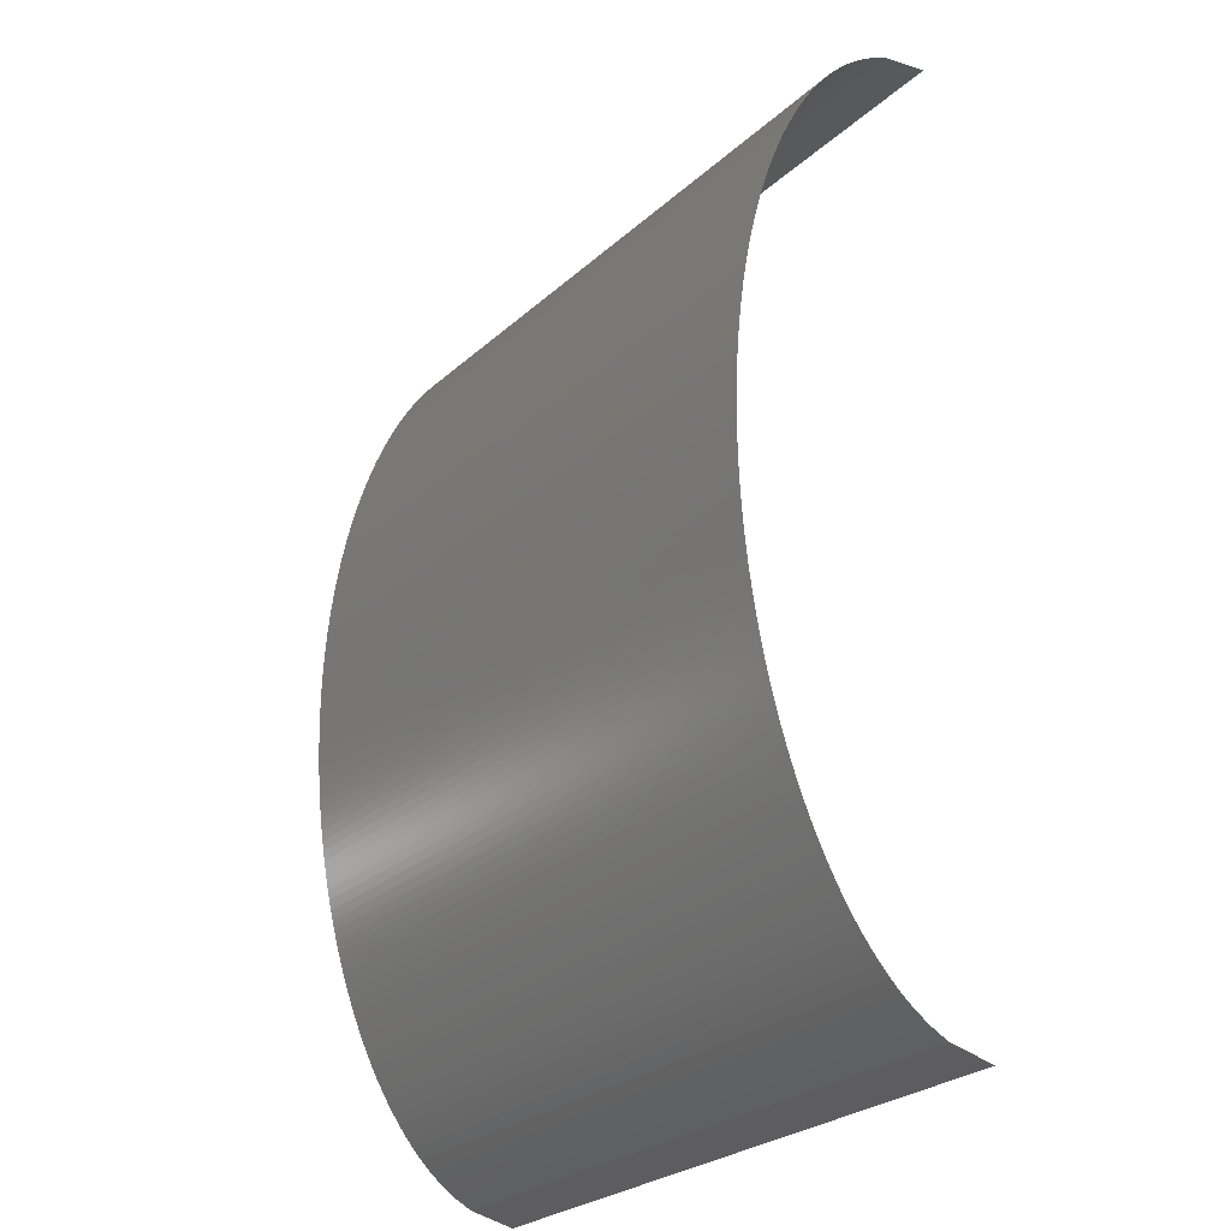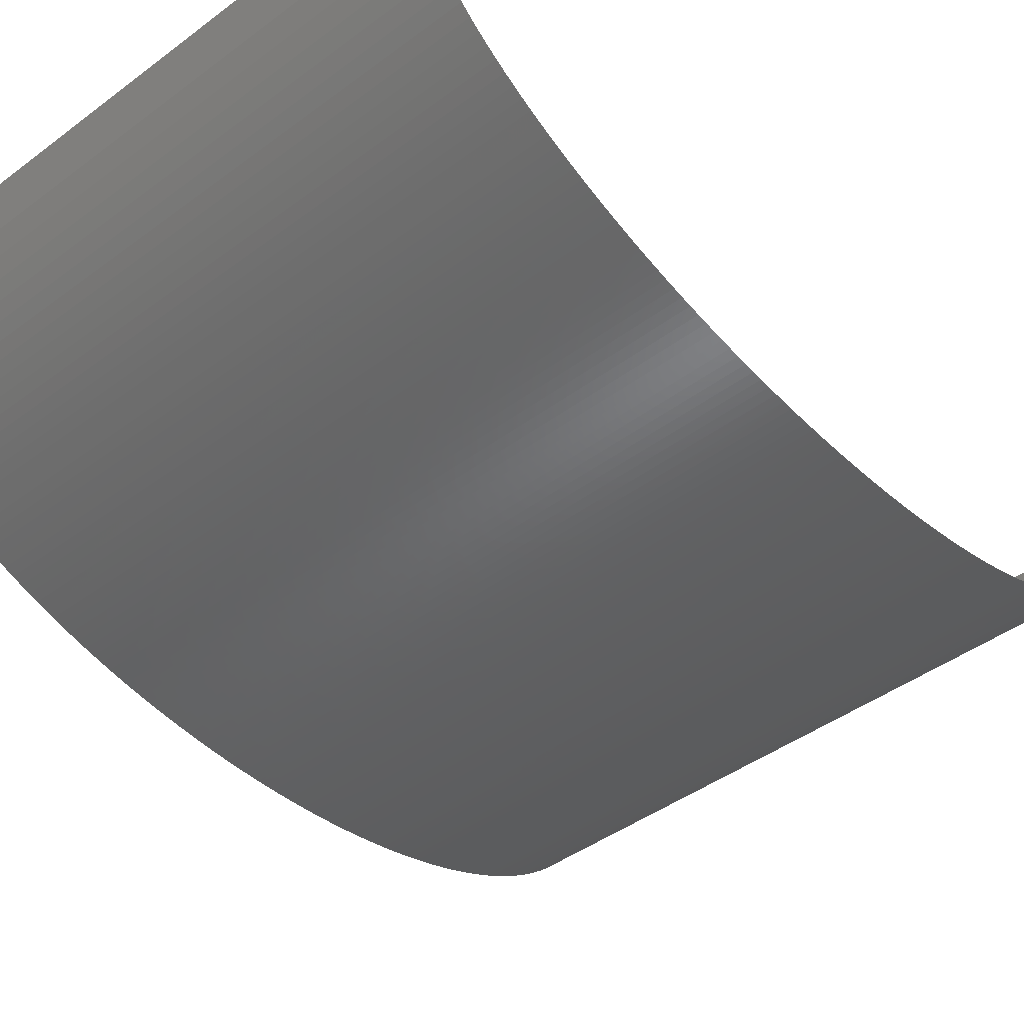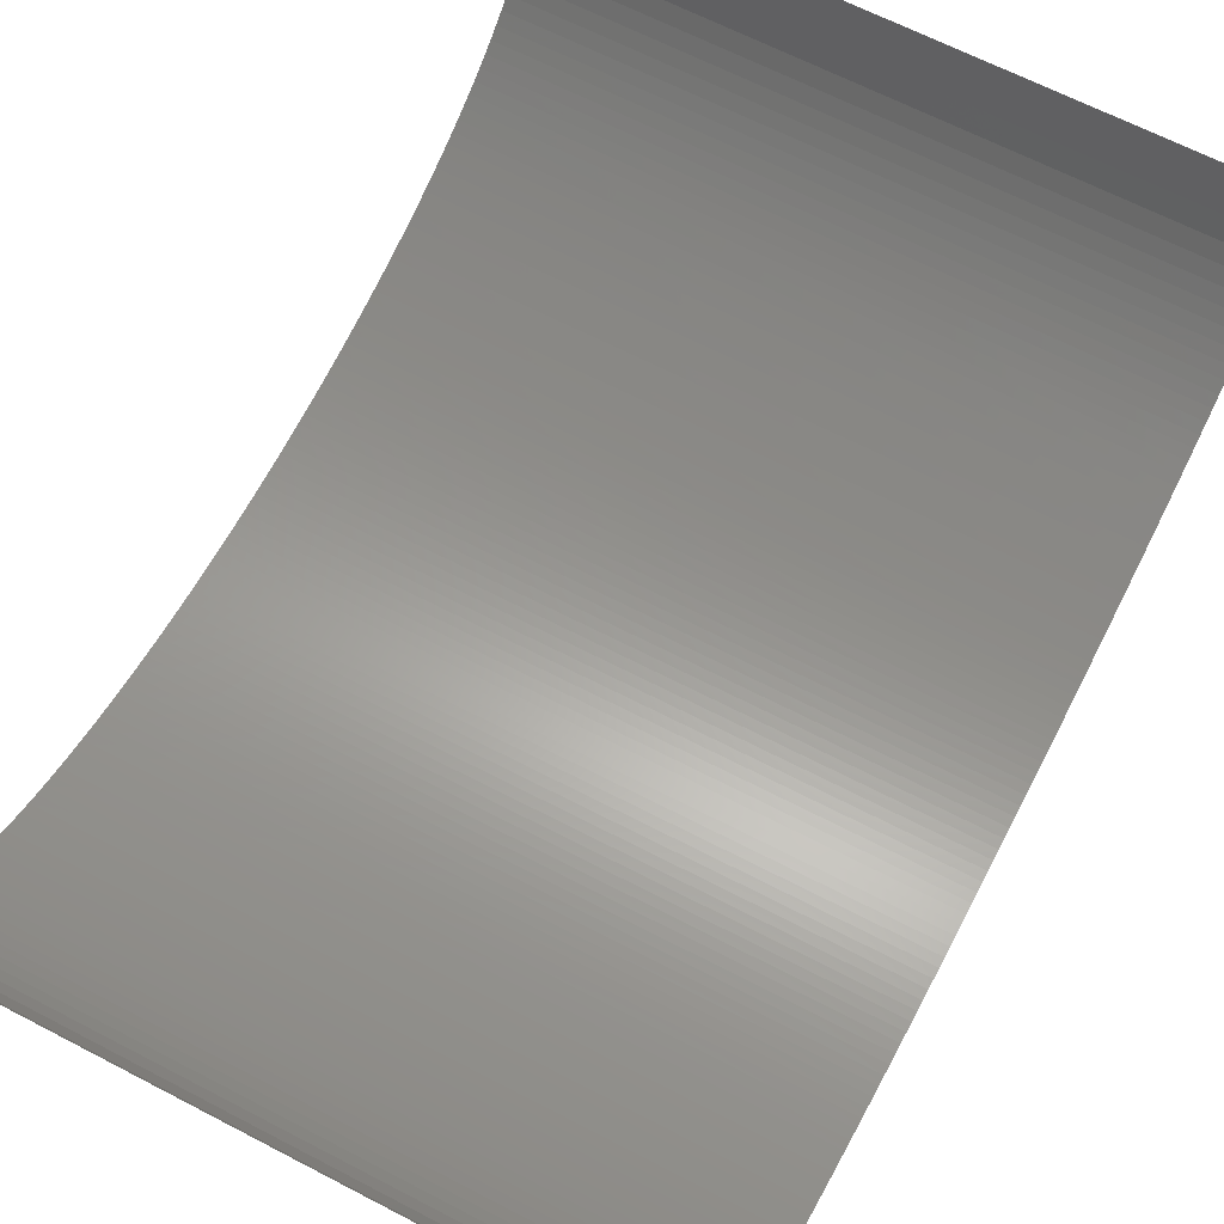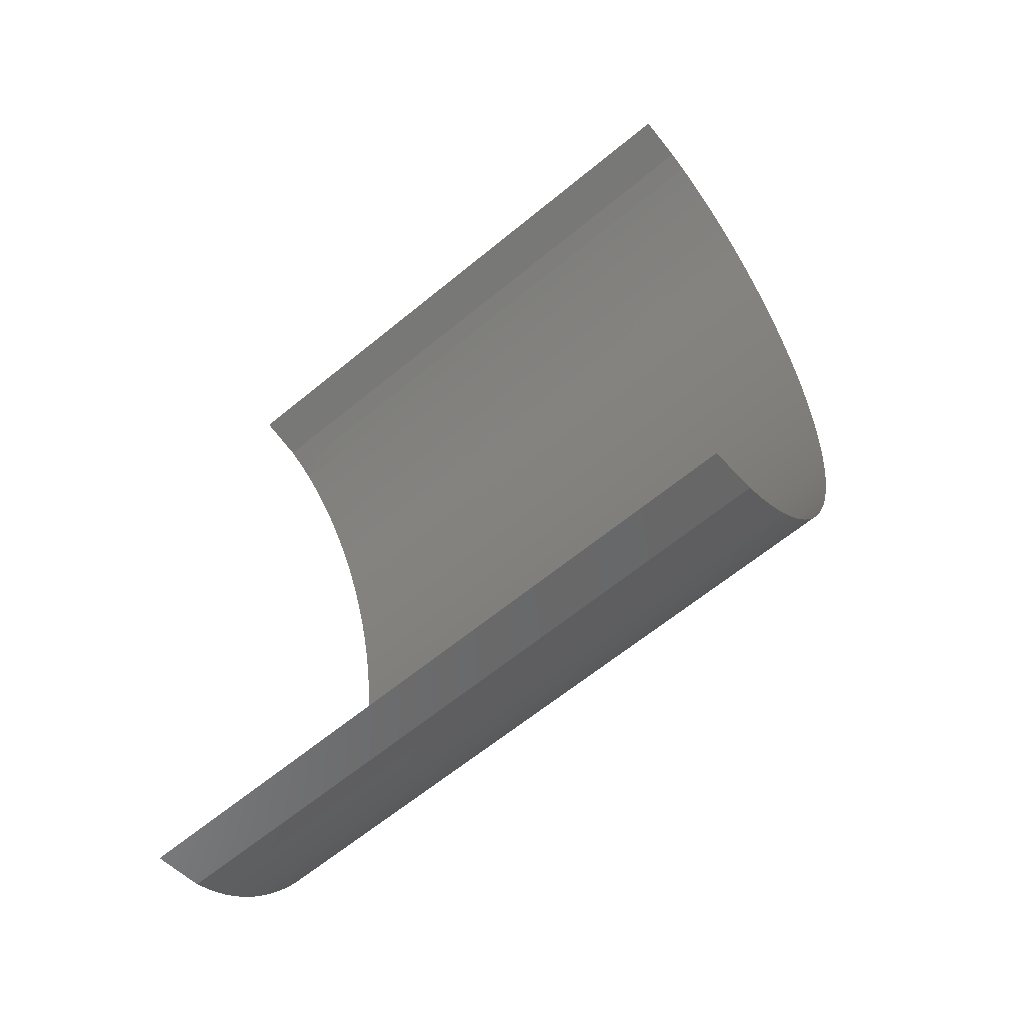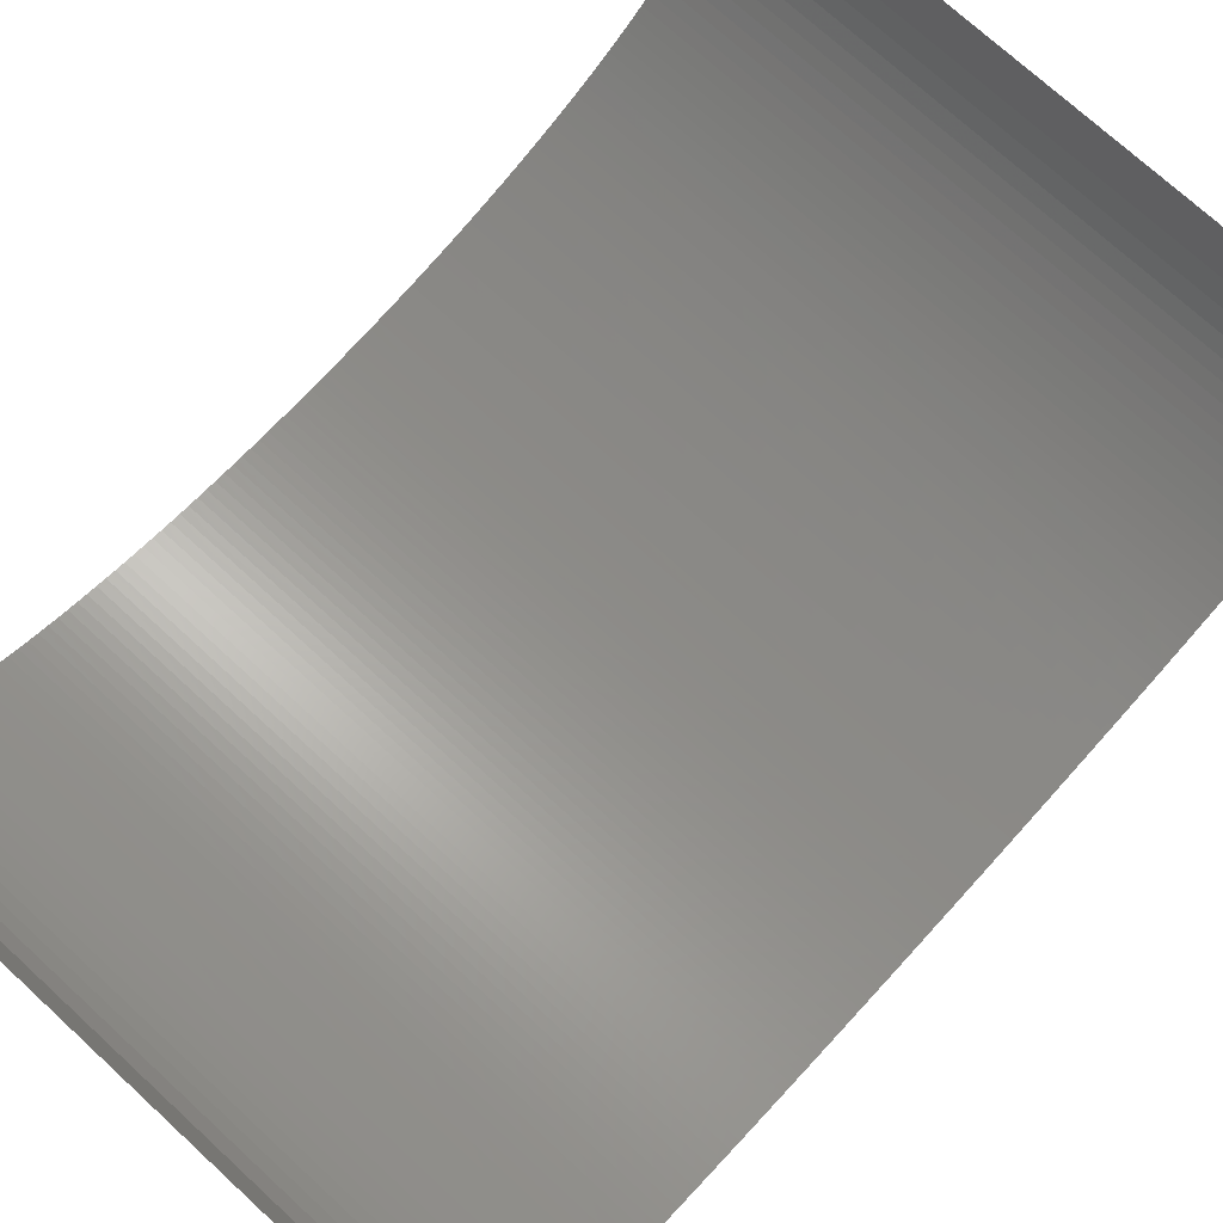
<metadata>
{"format":"stl","ext":"stl","renderer":"f3d","projection":"perspective","resolution":1024,"background":"white","views":[{"elev":-27.4,"azim":53.0,"up":"+Z"},{"elev":-43.8,"azim":41.1,"up":"+Y"},{"elev":65.6,"azim":-152.4,"up":"+Y"},{"elev":-63.2,"azim":-140.2,"up":"+Z"},{"elev":73.8,"azim":42.5,"up":"+Y"}]}
</metadata>
<code>
# stl→obj: 202 verts, 200 faces
v -1000 0 1000
v -1000 -29.85 1006
v -600 0 1000
v -600 -29.85 1006
v -1000 -42 1012
v -600 -42 1012
v -1000 -51.18 1018
v -600 -51.18 1018
v -1000 -58.79 1024
v -600 -58.79 1024
v -1000 -65.38 1030
v -600 -65.38 1030
v -1000 -71.25 1036
v -600 -71.25 1036
v -1000 -76.54 1042
v -600 -76.54 1042
v -1000 -81.39 1048
v -600 -81.39 1048
v -1000 -85.85 1054
v -600 -85.85 1054
v -1000 -90 1060
v -600 -90 1060
v -1000 -93.87 1066
v -600 -93.87 1066
v -1000 -97.49 1072
v -600 -97.49 1072
v -1000 -100.9 1078
v -600 -100.9 1078
v -1000 -104.1 1084
v -600 -104.1 1084
v -1000 -107.1 1090
v -600 -107.1 1090
v -1000 -110 1096
v -600 -110 1096
v -1000 -112.7 1102
v -600 -112.7 1102
v -1000 -115.3 1108
v -600 -115.3 1108
v -1000 -117.7 1114
v -600 -117.7 1114
v -1000 -120 1120
v -600 -120 1120
v -1000 -122.2 1126
v -600 -122.2 1126
v -1000 -124.3 1132
v -600 -124.3 1132
v -1000 -126.2 1138
v -600 -126.2 1138
v -1000 -128.1 1144
v -600 -128.1 1144
v -1000 -129.9 1150
v -600 -129.9 1150
v -1000 -131.6 1156
v -600 -131.6 1156
v -1000 -133.2 1162
v -600 -133.2 1162
v -1000 -134.7 1168
v -600 -134.7 1168
v -1000 -136.1 1174
v -600 -136.1 1174
v -1000 -137.5 1180
v -600 -137.5 1180
v -1000 -138.7 1186
v -600 -138.7 1186
v -1000 -139.9 1192
v -600 -139.9 1192
v -1000 -141.1 1198
v -600 -141.1 1198
v -1000 -142.1 1204
v -600 -142.1 1204
v -1000 -143.1 1210
v -600 -143.1 1210
v -1000 -144 1216
v -600 -144 1216
v -1000 -144.8 1222
v -600 -144.8 1222
v -1000 -145.6 1228
v -600 -145.6 1228
v -1000 -146.3 1234
v -600 -146.3 1234
v -1000 -147 1240
v -600 -147 1240
v -1000 -147.5 1246
v -600 -147.5 1246
v -1000 -148.1 1252
v -600 -148.1 1252
v -1000 -148.5 1258
v -600 -148.5 1258
v -1000 -148.9 1264
v -600 -148.9 1264
v -1000 -149.2 1270
v -600 -149.2 1270
v -1000 -149.5 1276
v -600 -149.5 1276
v -1000 -149.7 1282
v -600 -149.7 1282
v -1000 -149.9 1288
v -600 -149.9 1288
v -1000 -150 1294
v -600 -150 1294
v -1000 -150 1300
v -600 -150 1300
v -1000 -150 1306
v -600 -150 1306
v -1000 -149.9 1312
v -600 -149.9 1312
v -1000 -149.7 1318
v -600 -149.7 1318
v -1000 -149.5 1324
v -600 -149.5 1324
v -1000 -149.2 1330
v -600 -149.2 1330
v -1000 -148.9 1336
v -600 -148.9 1336
v -1000 -148.5 1342
v -600 -148.5 1342
v -1000 -148.1 1348
v -600 -148.1 1348
v -1000 -147.5 1354
v -600 -147.5 1354
v -1000 -147 1360
v -600 -147 1360
v -1000 -146.3 1366
v -600 -146.3 1366
v -1000 -145.6 1372
v -600 -145.6 1372
v -1000 -144.8 1378
v -600 -144.8 1378
v -1000 -144 1384
v -600 -144 1384
v -1000 -143.1 1390
v -600 -143.1 1390
v -1000 -142.1 1396
v -600 -142.1 1396
v -1000 -141.1 1402
v -600 -141.1 1402
v -1000 -139.9 1408
v -600 -139.9 1408
v -1000 -138.7 1414
v -600 -138.7 1414
v -1000 -137.5 1420
v -600 -137.5 1420
v -1000 -136.1 1426
v -600 -136.1 1426
v -1000 -134.7 1432
v -600 -134.7 1432
v -1000 -133.2 1438
v -600 -133.2 1438
v -1000 -131.6 1444
v -600 -131.6 1444
v -1000 -129.9 1450
v -600 -129.9 1450
v -1000 -128.1 1456
v -600 -128.1 1456
v -1000 -126.2 1462
v -600 -126.2 1462
v -1000 -124.3 1468
v -600 -124.3 1468
v -1000 -122.2 1474
v -600 -122.2 1474
v -1000 -120 1480
v -600 -120 1480
v -1000 -117.7 1486
v -600 -117.7 1486
v -1000 -115.3 1492
v -600 -115.3 1492
v -1000 -112.7 1498
v -600 -112.7 1498
v -1000 -110 1504
v -600 -110 1504
v -1000 -107.1 1510
v -600 -107.1 1510
v -1000 -104.1 1516
v -600 -104.1 1516
v -1000 -100.9 1522
v -600 -100.9 1522
v -1000 -97.49 1528
v -600 -97.49 1528
v -1000 -93.87 1534
v -600 -93.87 1534
v -1000 -90 1540
v -600 -90 1540
v -1000 -85.85 1546
v -600 -85.85 1546
v -1000 -81.39 1552
v -600 -81.39 1552
v -1000 -76.54 1558
v -600 -76.54 1558
v -1000 -71.25 1564
v -600 -71.25 1564
v -1000 -65.38 1570
v -600 -65.38 1570
v -1000 -58.79 1576
v -600 -58.79 1576
v -1000 -51.18 1582
v -600 -51.18 1582
v -1000 -42 1588
v -600 -42 1588
v -1000 -29.85 1594
v -600 -29.85 1594
v -1000 0 1600
v -600 0 1600
f 1 2 3
f 4 2 3
f 2 5 4
f 6 5 4
f 5 7 6
f 8 7 6
f 7 9 8
f 10 9 8
f 9 11 10
f 12 11 10
f 11 13 12
f 14 13 12
f 13 15 14
f 16 15 14
f 15 17 16
f 18 17 16
f 17 19 18
f 20 19 18
f 19 21 20
f 22 21 20
f 21 23 22
f 24 23 22
f 23 25 24
f 26 25 24
f 25 27 26
f 28 27 26
f 27 29 28
f 30 29 28
f 29 31 30
f 32 31 30
f 31 33 32
f 34 33 32
f 33 35 34
f 36 35 34
f 35 37 36
f 38 37 36
f 37 39 38
f 40 39 38
f 39 41 40
f 42 41 40
f 41 43 42
f 44 43 42
f 43 45 44
f 46 45 44
f 45 47 46
f 48 47 46
f 47 49 48
f 50 49 48
f 49 51 50
f 52 51 50
f 51 53 52
f 54 53 52
f 53 55 54
f 56 55 54
f 55 57 56
f 58 57 56
f 57 59 58
f 60 59 58
f 59 61 60
f 62 61 60
f 61 63 62
f 64 63 62
f 63 65 64
f 66 65 64
f 65 67 66
f 68 67 66
f 67 69 68
f 70 69 68
f 69 71 70
f 72 71 70
f 71 73 72
f 74 73 72
f 73 75 74
f 76 75 74
f 75 77 76
f 78 77 76
f 77 79 78
f 80 79 78
f 79 81 80
f 82 81 80
f 81 83 82
f 84 83 82
f 83 85 84
f 86 85 84
f 85 87 86
f 88 87 86
f 87 89 88
f 90 89 88
f 89 91 90
f 92 91 90
f 91 93 92
f 94 93 92
f 93 95 94
f 96 95 94
f 95 97 96
f 98 97 96
f 97 99 98
f 100 99 98
f 99 101 100
f 102 101 100
f 101 103 102
f 104 103 102
f 103 105 104
f 106 105 104
f 105 107 106
f 108 107 106
f 107 109 108
f 110 109 108
f 109 111 110
f 112 111 110
f 111 113 112
f 114 113 112
f 113 115 114
f 116 115 114
f 115 117 116
f 118 117 116
f 117 119 118
f 120 119 118
f 119 121 120
f 122 121 120
f 121 123 122
f 124 123 122
f 123 125 124
f 126 125 124
f 125 127 126
f 128 127 126
f 127 129 128
f 130 129 128
f 129 131 130
f 132 131 130
f 131 133 132
f 134 133 132
f 133 135 134
f 136 135 134
f 135 137 136
f 138 137 136
f 137 139 138
f 140 139 138
f 139 141 140
f 142 141 140
f 141 143 142
f 144 143 142
f 143 145 144
f 146 145 144
f 145 147 146
f 148 147 146
f 147 149 148
f 150 149 148
f 149 151 150
f 152 151 150
f 151 153 152
f 154 153 152
f 153 155 154
f 156 155 154
f 155 157 156
f 158 157 156
f 157 159 158
f 160 159 158
f 159 161 160
f 162 161 160
f 161 163 162
f 164 163 162
f 163 165 164
f 166 165 164
f 165 167 166
f 168 167 166
f 167 169 168
f 170 169 168
f 169 171 170
f 172 171 170
f 171 173 172
f 174 173 172
f 173 175 174
f 176 175 174
f 175 177 176
f 178 177 176
f 177 179 178
f 180 179 178
f 179 181 180
f 182 181 180
f 181 183 182
f 184 183 182
f 183 185 184
f 186 185 184
f 185 187 186
f 188 187 186
f 187 189 188
f 190 189 188
f 189 191 190
f 192 191 190
f 191 193 192
f 194 193 192
f 193 195 194
f 196 195 194
f 195 197 196
f 198 197 196
f 197 199 198
f 200 199 198
f 199 201 200
f 202 201 200

</code>
